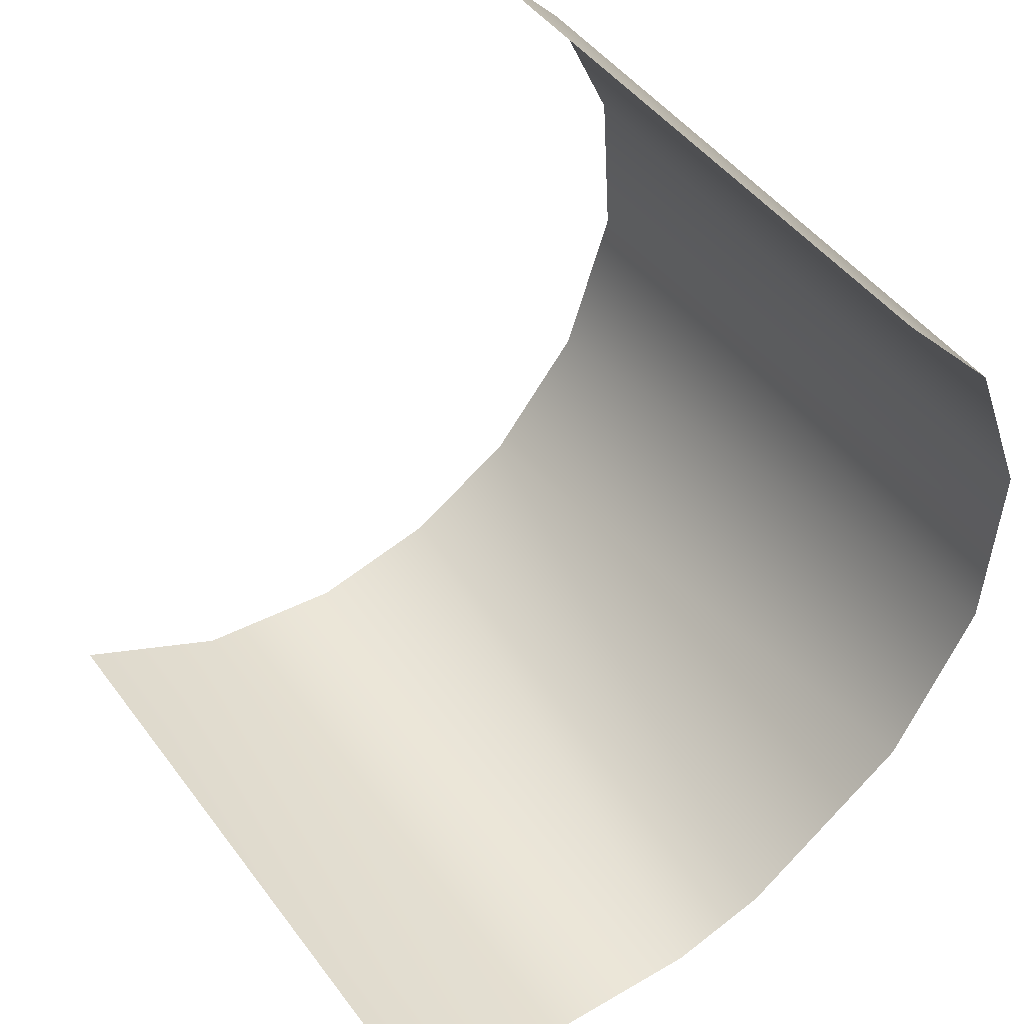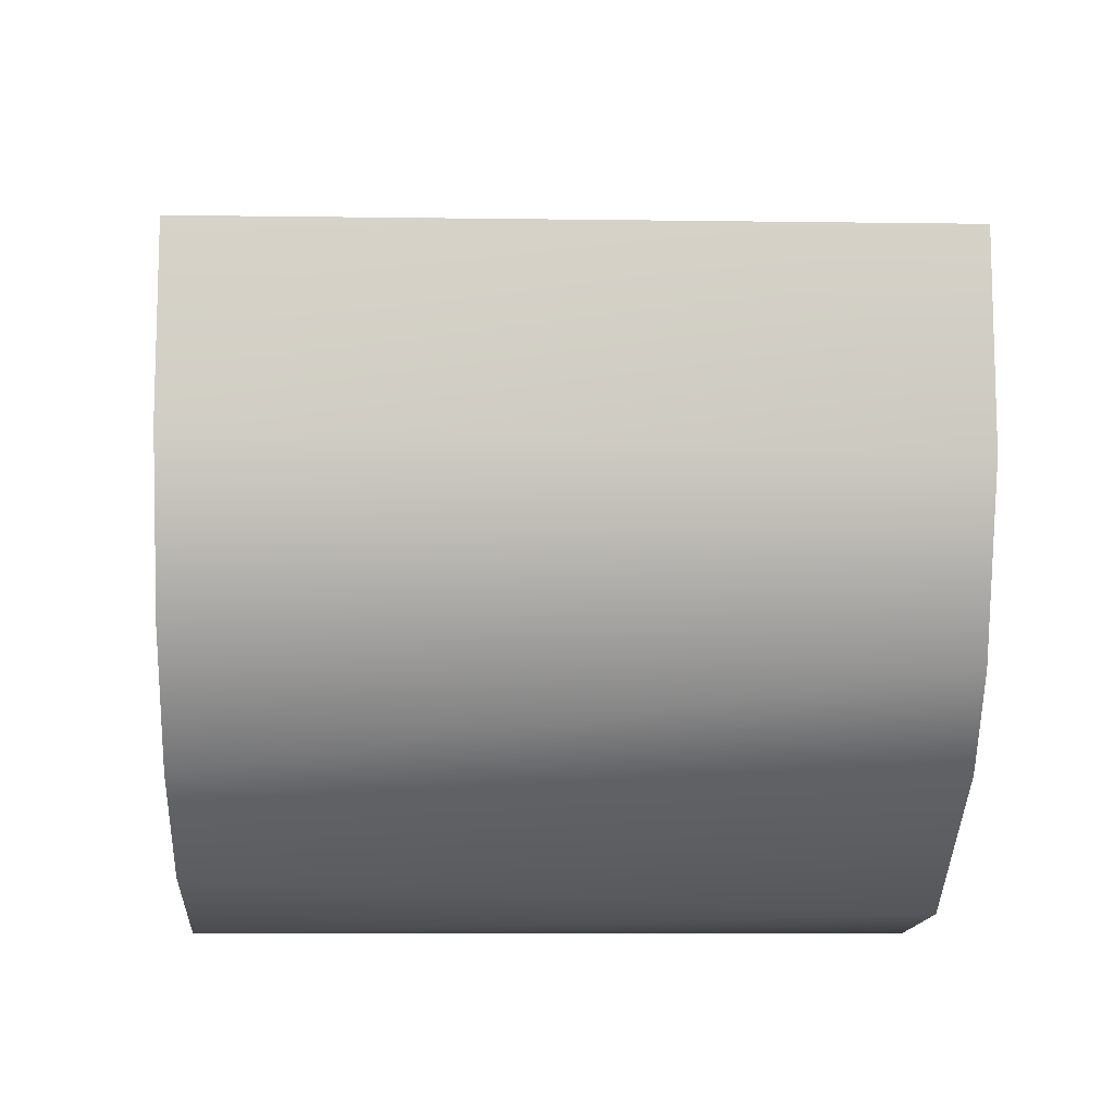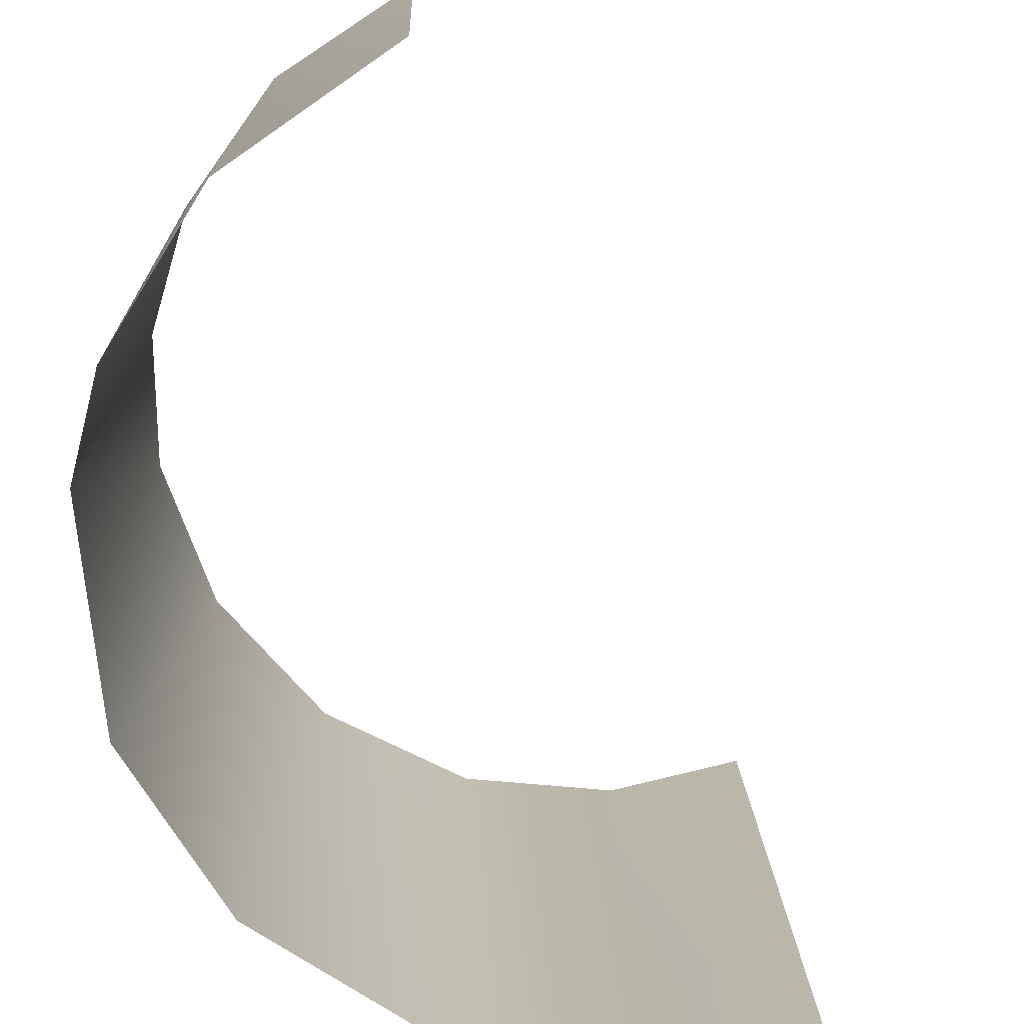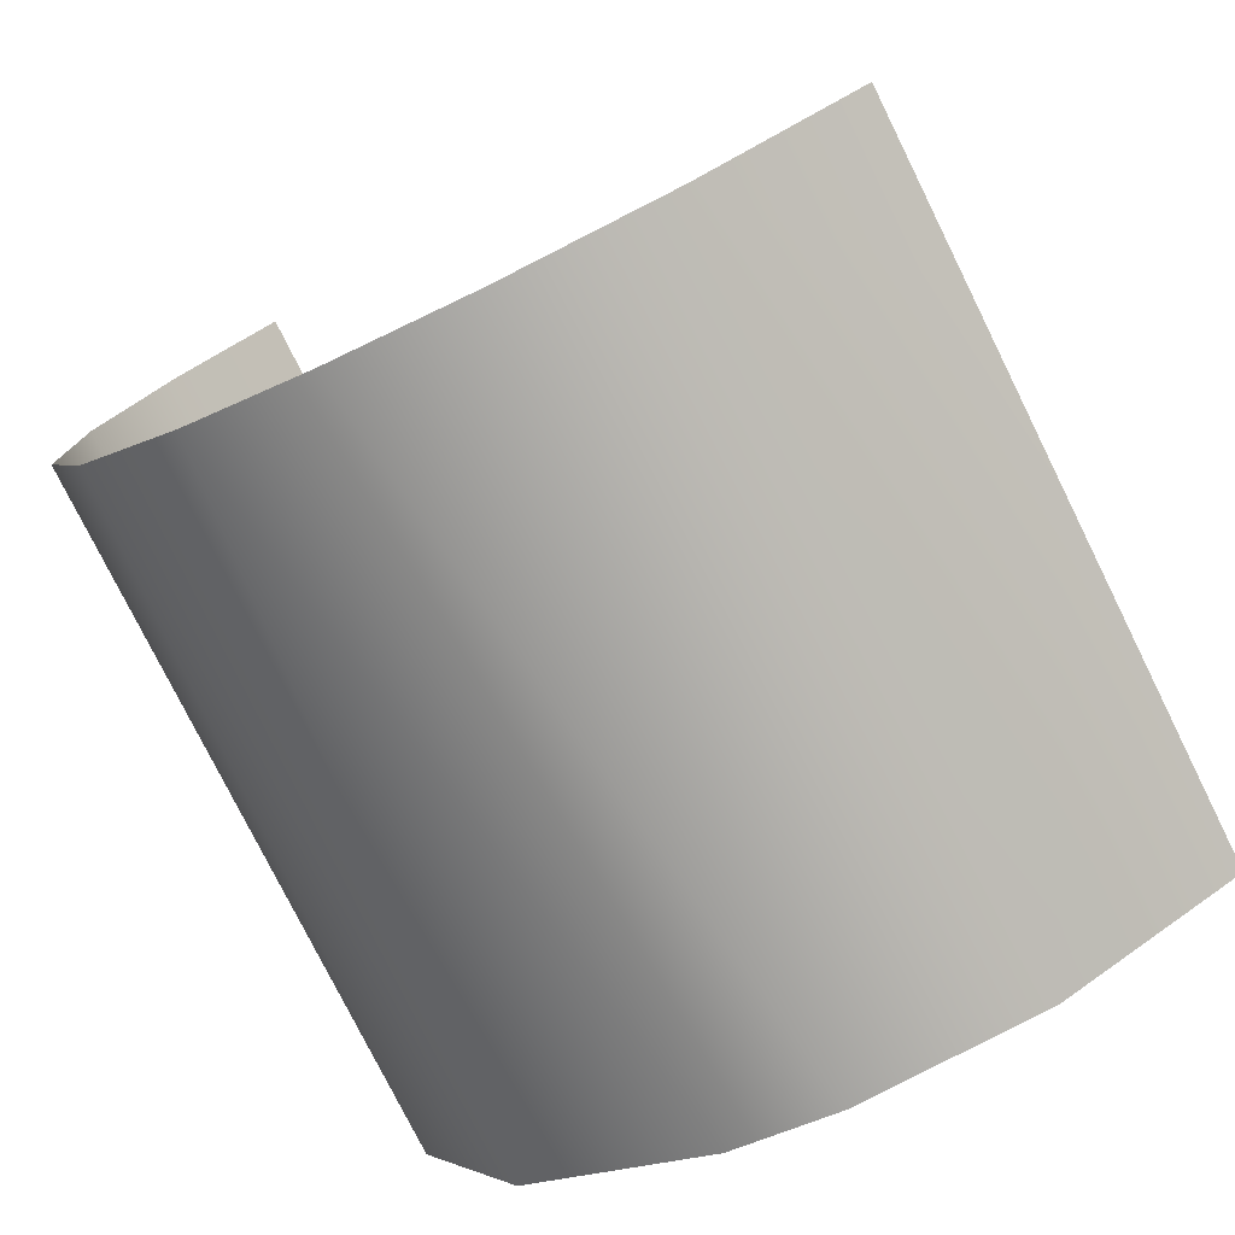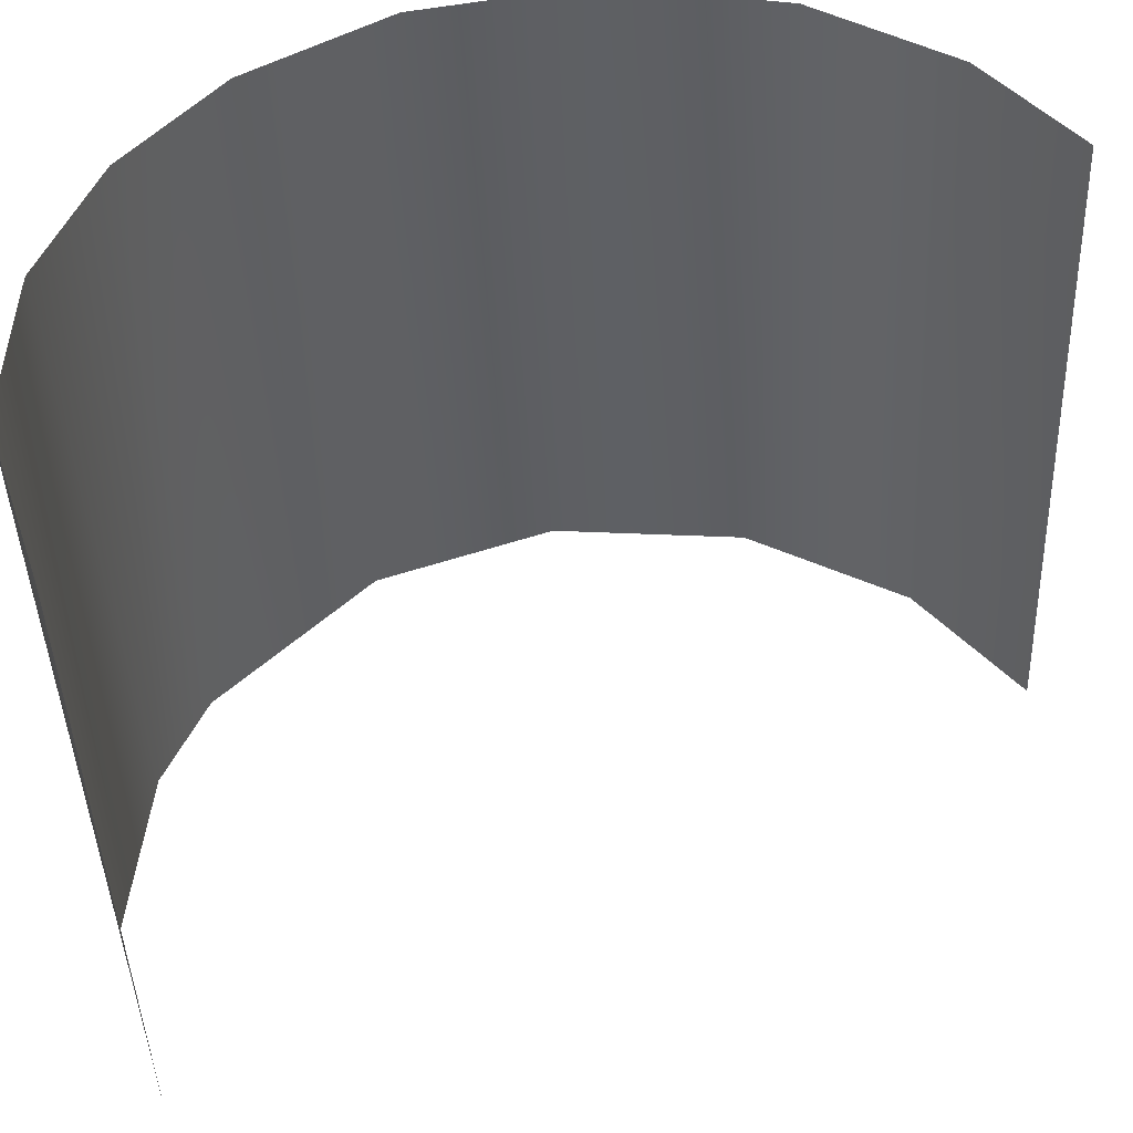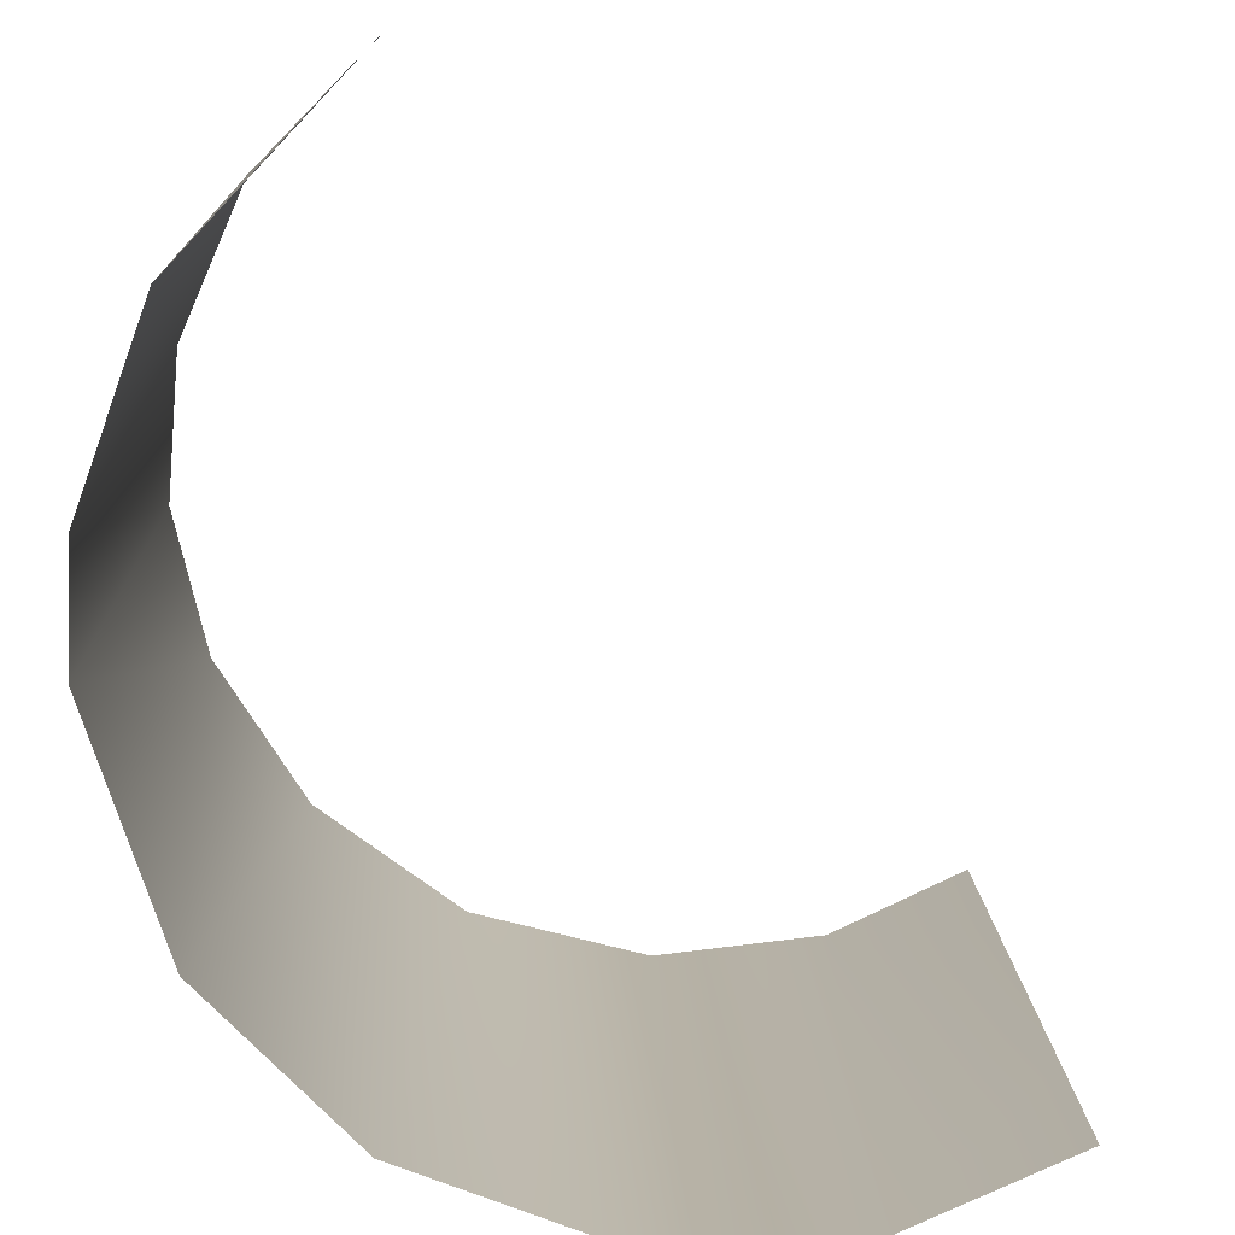
<metadata>
{"format":"obj","ext":"obj","renderer":"f3d","projection":"perspective","resolution":1024,"background":"white","views":[{"elev":48.8,"azim":-34.5,"up":"+Z"},{"elev":-74.5,"azim":-90.9,"up":"+Z"},{"elev":-76.5,"azim":-118.9,"up":"+Y"},{"elev":-79.7,"azim":-153.6,"up":"+Z"},{"elev":47.5,"azim":-80.8,"up":"+Y"},{"elev":-78.2,"azim":-106.9,"up":"+Y"}]}
</metadata>
<code>
o Group135/mesh170/mesh170-geometry#mesh170-geometry
v 0.005086 0.3542 0.7511
v -0.01088 0.2663 0.7448
v 0.01244 0.2669 0.7613
v -0.01088 0.3538 0.7417
v 0.01873 0.3547 0.767
v -0.02407 0.2662 0.7413
v 0.02435 0.2677 0.7829
v -0.02895 0.3537 0.7378
v 0.02624 0.3555 0.7882
v -0.04714 0.2663 0.7425
v 0.02636 0.2686 0.8082
v -0.04978 0.3538 0.7402
v 0.02535 0.3563 0.8106
v -0.06968 0.3104 0.7522
v 0.01839 0.2693 0.8308
v -0.06968 0.3323 0.7514
v -0.06968 0.2885 0.7529
v 0.01705 0.3569 0.8299
v -0.06968 0.3542 0.7507
v -0.06968 0.2666 0.7537
v 0.004568 0.3136 0.845
v 0.004568 0.2918 0.8458
v 0.004568 0.3355 0.8443
v 0.004568 0.2699 0.8466
v 0.004568 0.3574 0.8435
f 1 2 3
f 3 2 1
f 1 4 2
f 2 4 1
f 1 3 5
f 5 3 1
f 4 6 2
f 2 6 4
f 3 7 5
f 5 7 3
f 4 8 6
f 6 8 4
f 5 7 9
f 9 7 5
f 8 10 6
f 6 10 8
f 7 11 9
f 9 11 7
f 12 10 8
f 8 10 12
f 9 11 13
f 13 11 9
f 12 14 10
f 10 14 12
f 11 15 13
f 13 15 11
f 12 16 14
f 14 16 12
f 14 17 10
f 10 17 14
f 13 15 18
f 18 15 13
f 19 16 12
f 12 16 19
f 17 20 10
f 10 20 17
f 18 15 21
f 21 15 18
f 15 22 21
f 21 22 15
f 18 21 23
f 23 21 18
f 15 24 22
f 22 24 15
f 18 23 25
f 25 23 18

</code>
